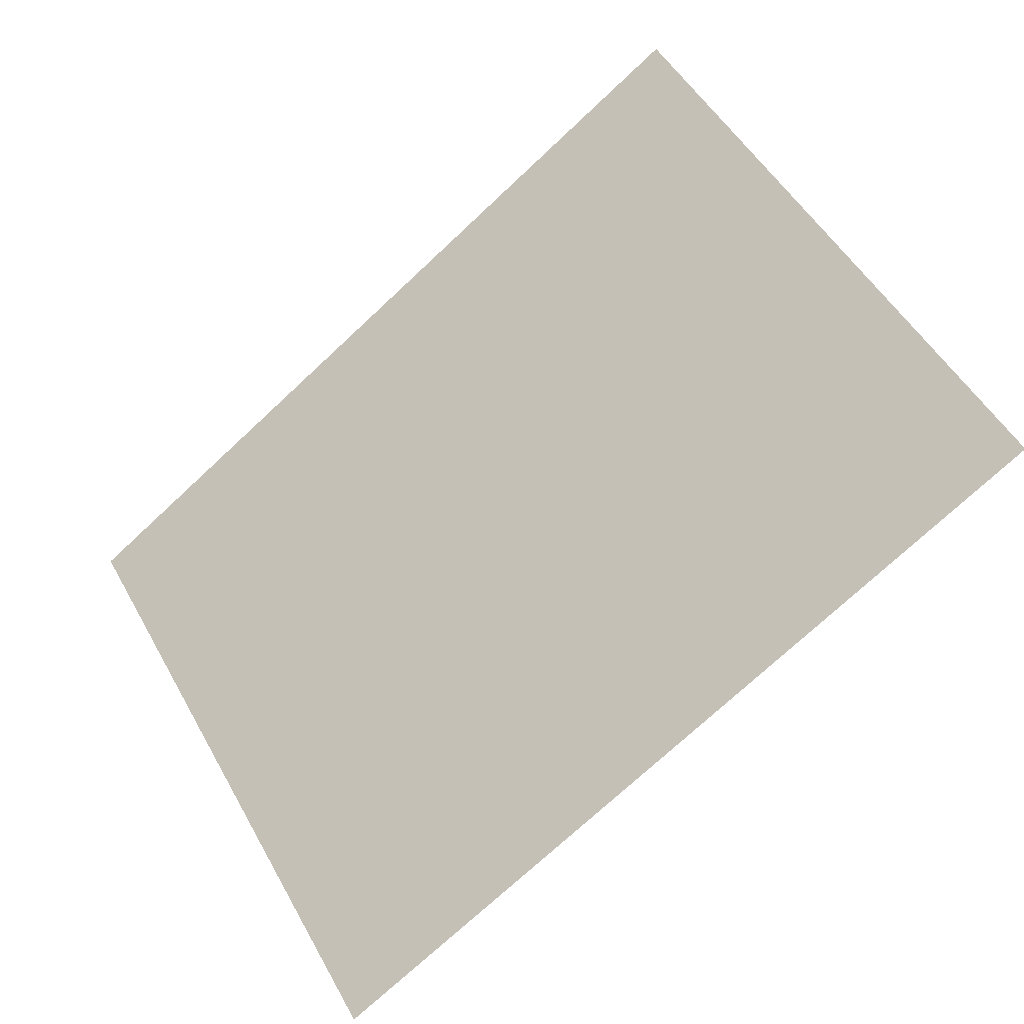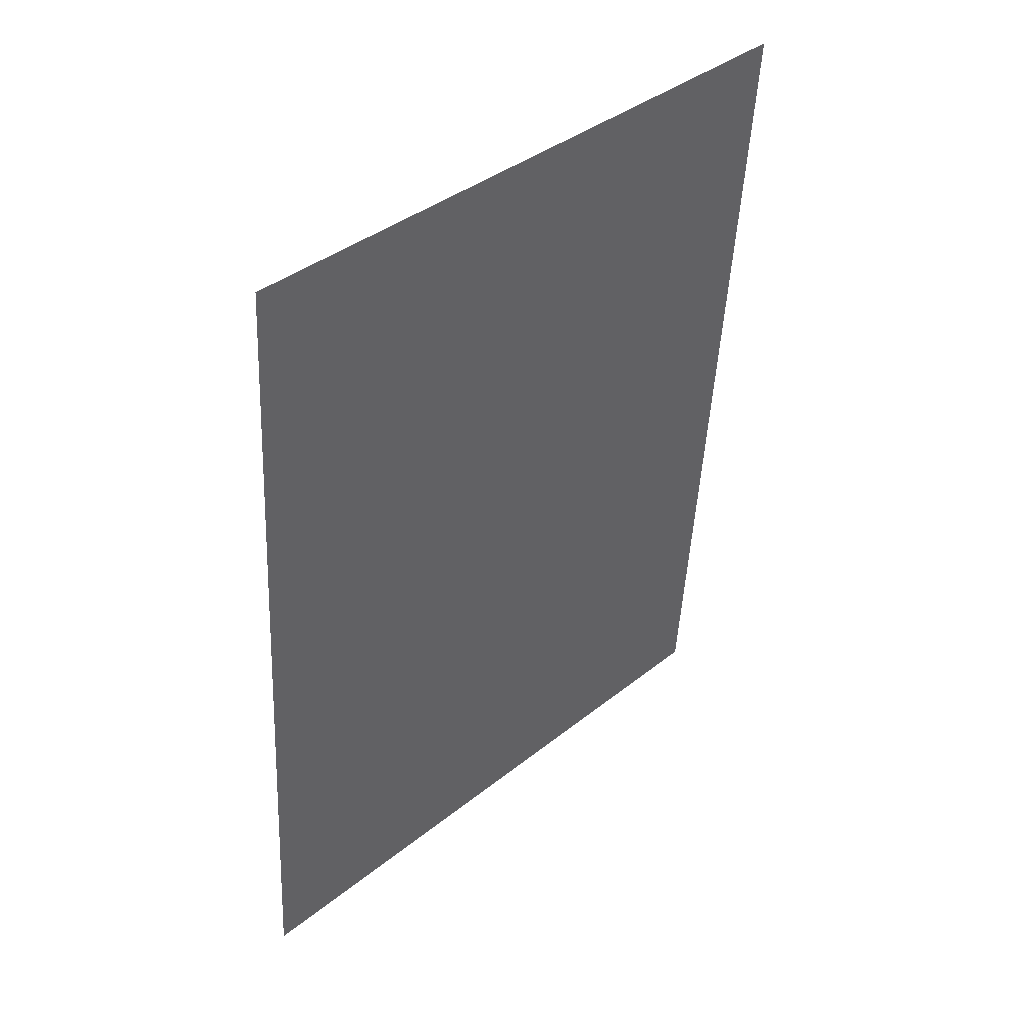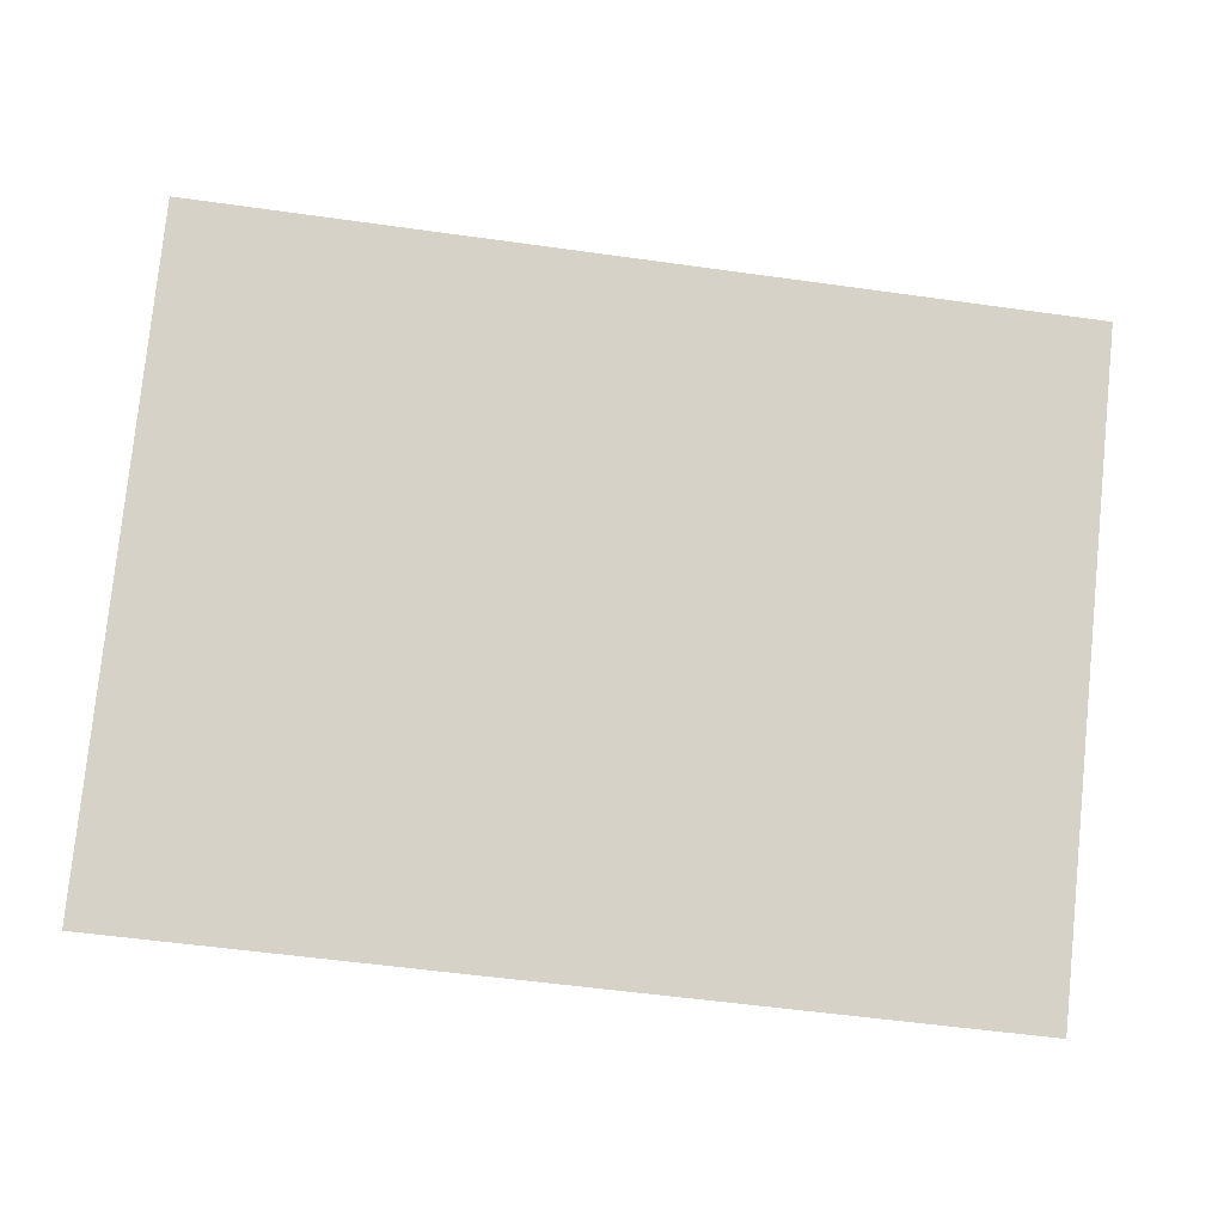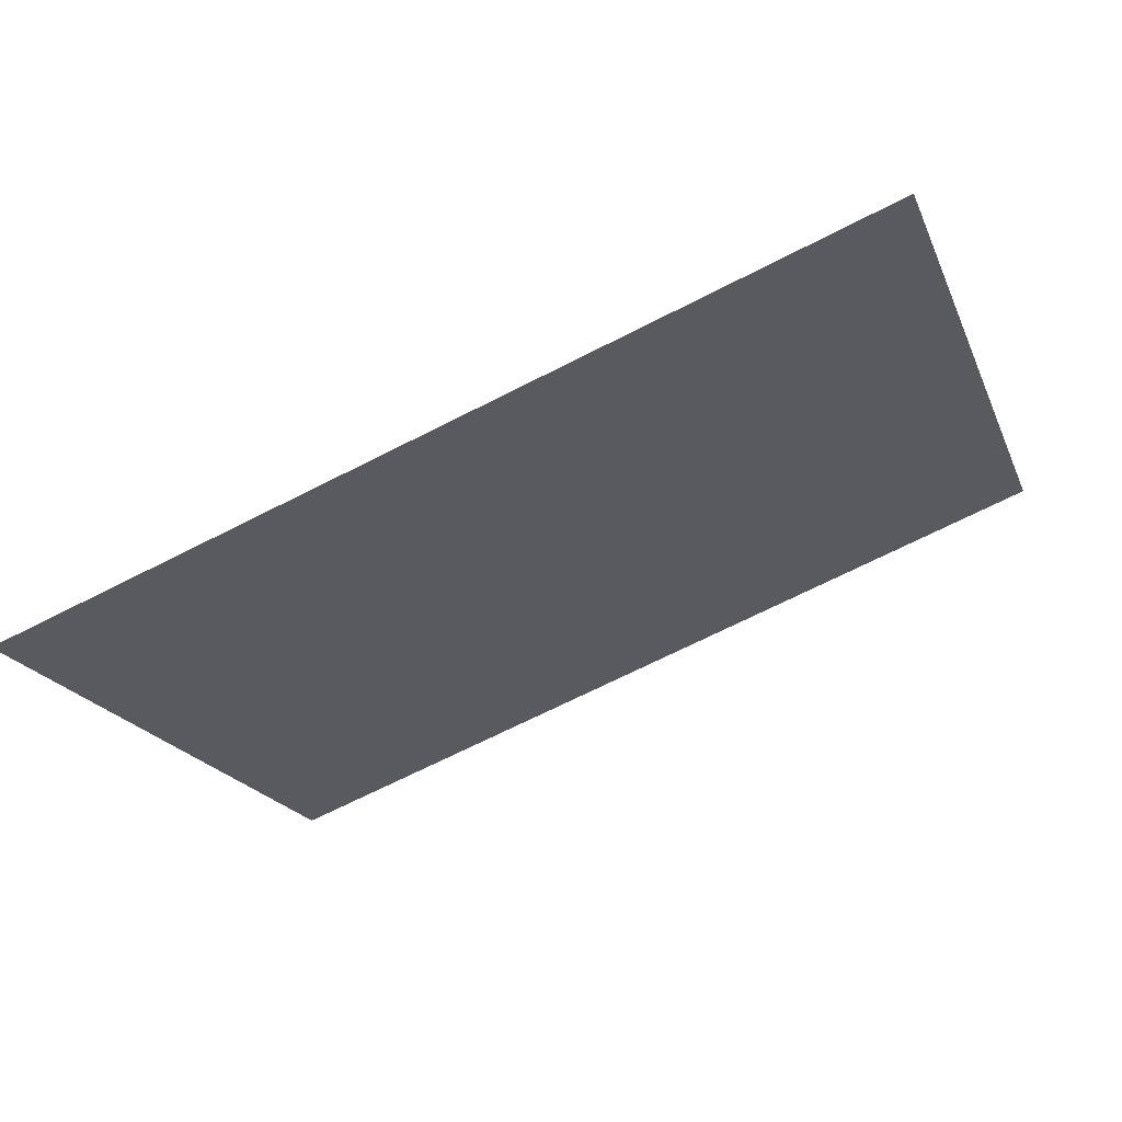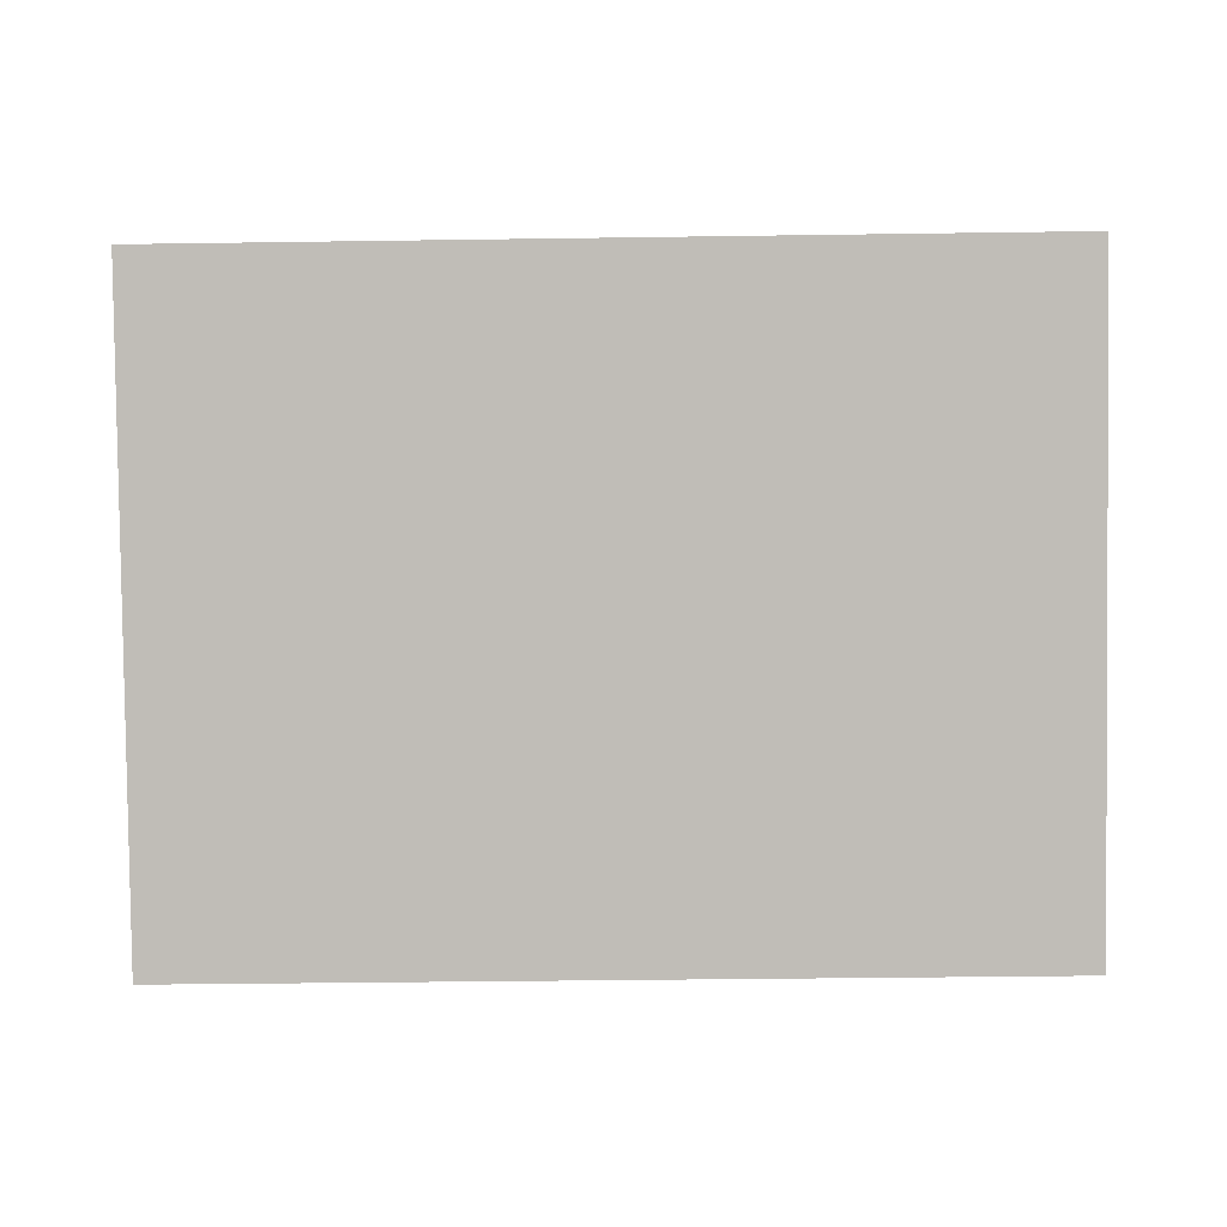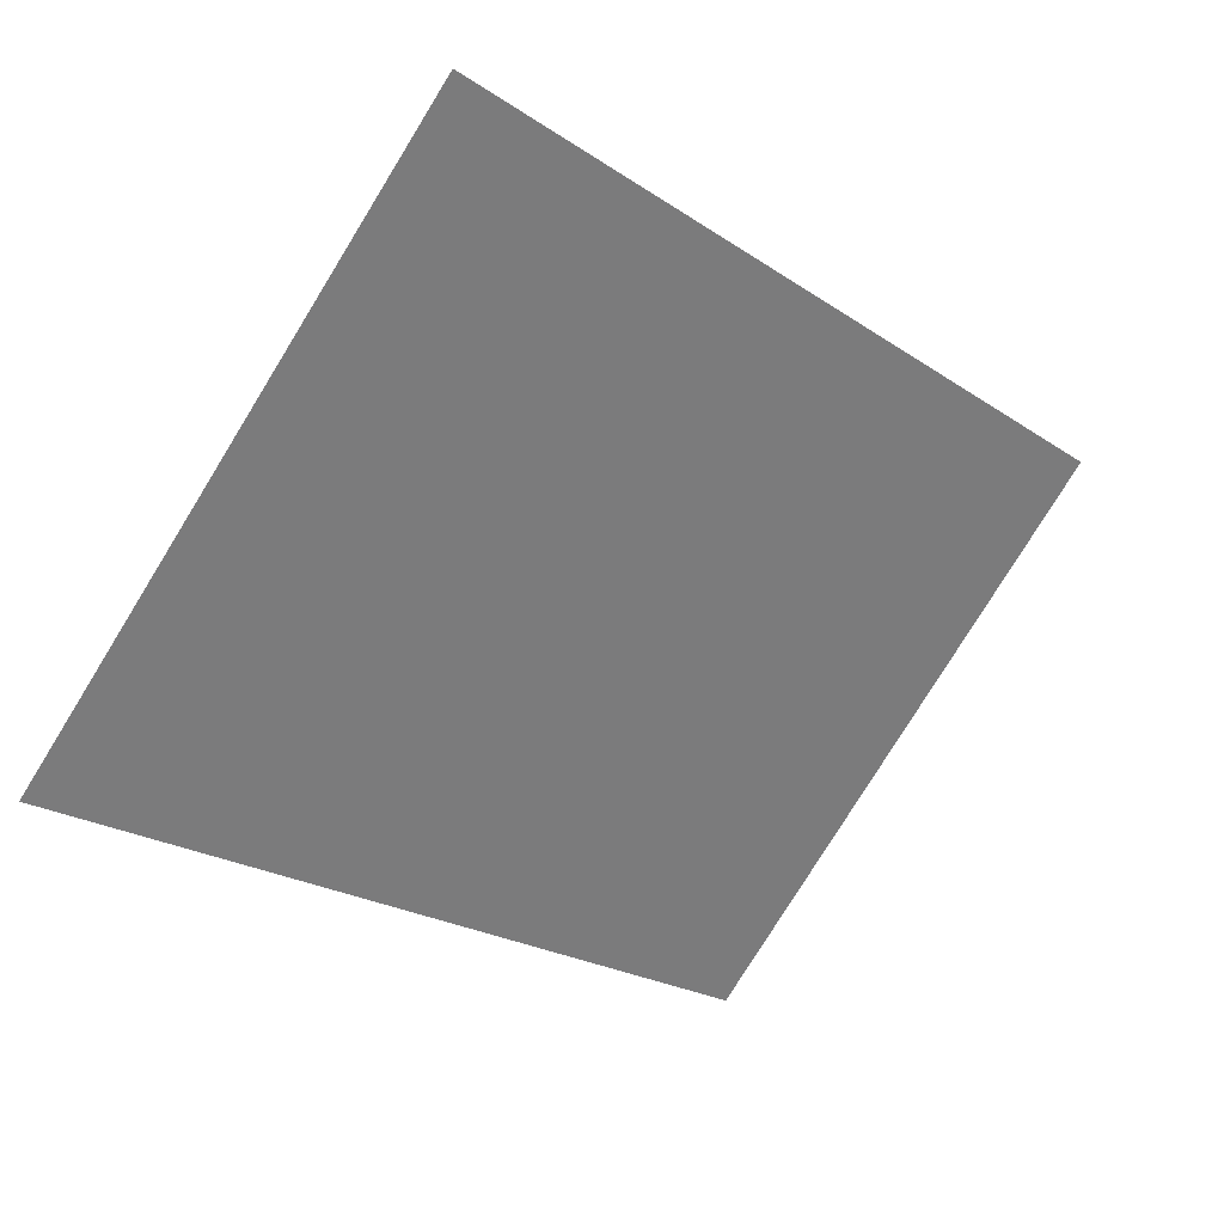
<metadata>
{"format":"obj","ext":"obj","renderer":"f3d","projection":"perspective","resolution":1024,"background":"white","views":[{"elev":-74.2,"azim":-137.0,"up":"+Z"},{"elev":-48.6,"azim":-92.8,"up":"+Y"},{"elev":-55.9,"azim":171.7,"up":"+Z"},{"elev":-68.9,"azim":-153.0,"up":"+Y"},{"elev":-40.5,"azim":1.0,"up":"+Y"},{"elev":-23.0,"azim":131.9,"up":"+Z"}]}
</metadata>
<code>
v 0 44.01 7.532e-07
v 12.7 44.01 7.532e-07
v 12.7 50.8 6.788
v 0 50.8 6.788
f 2 1 4
f 2 4 3

</code>
